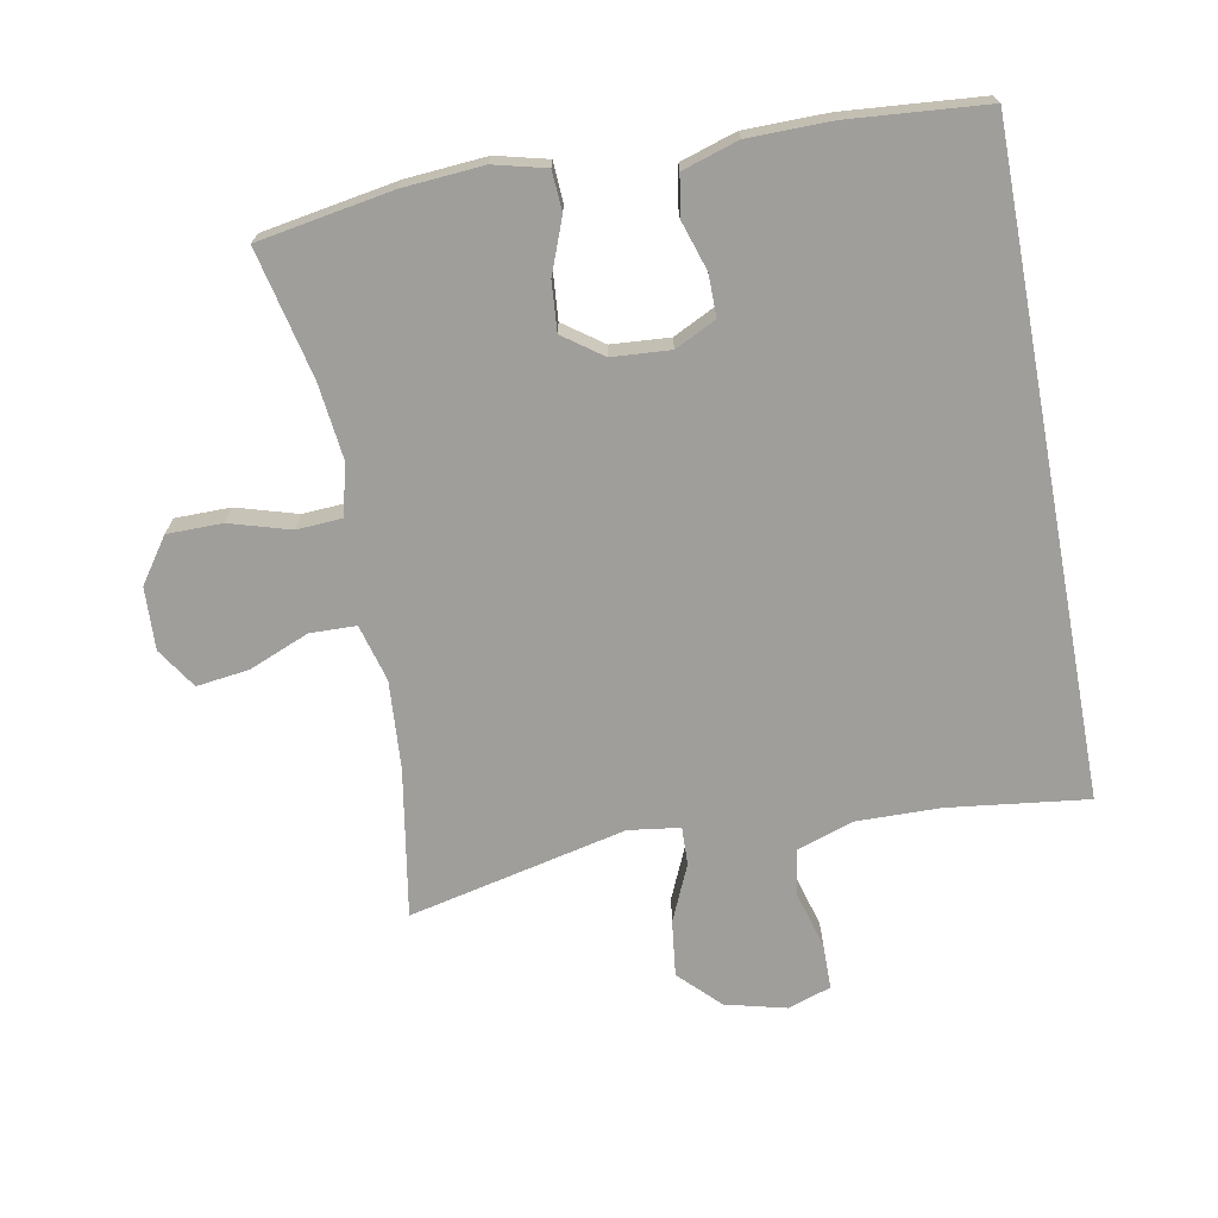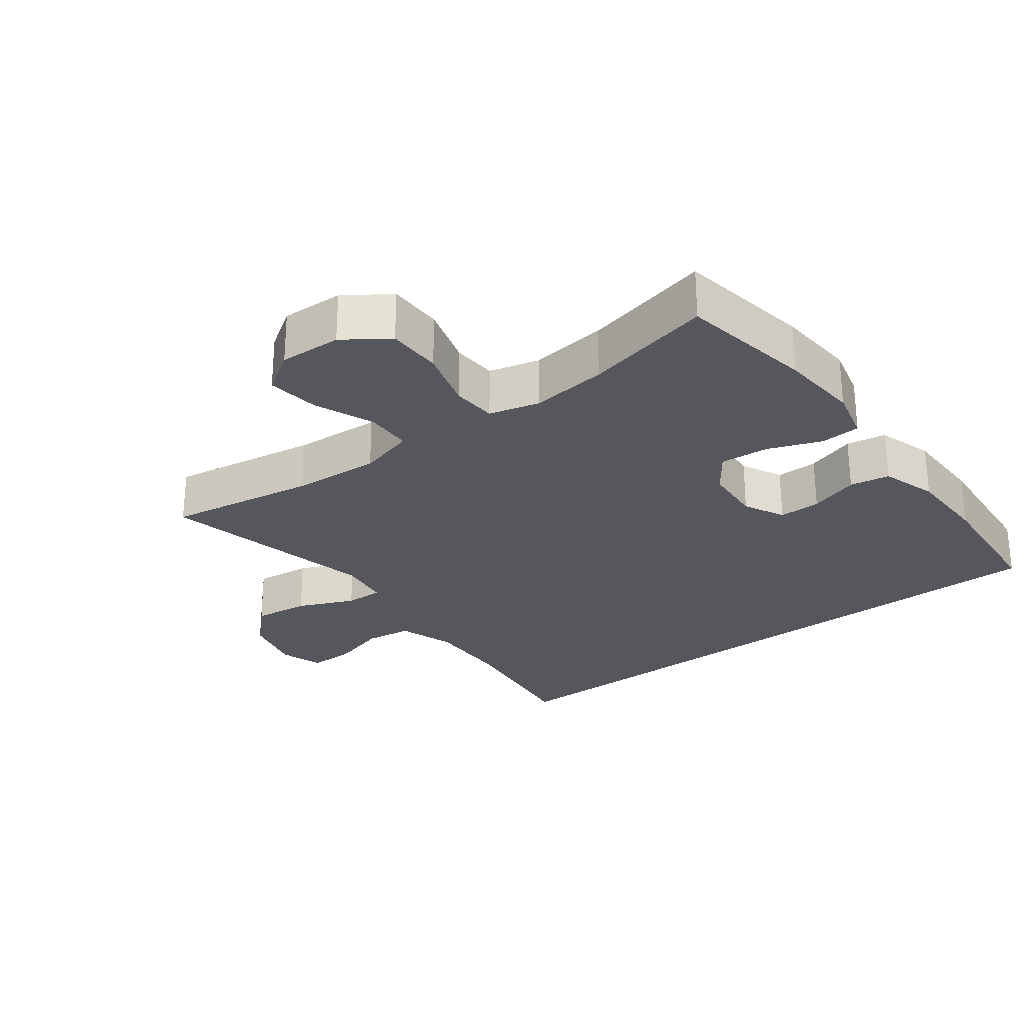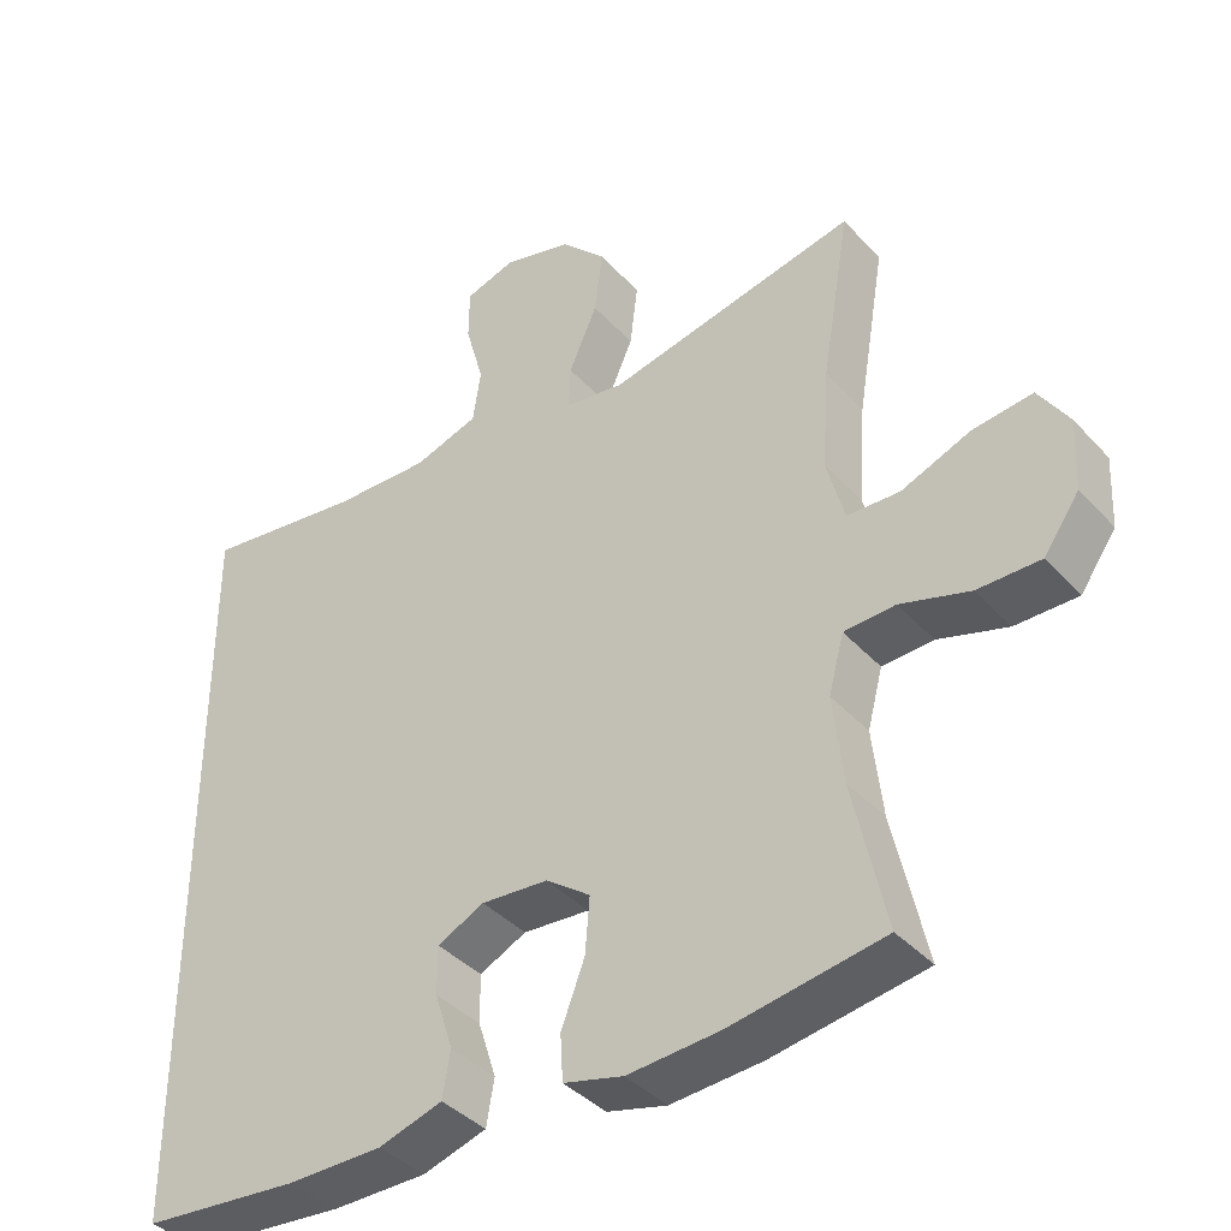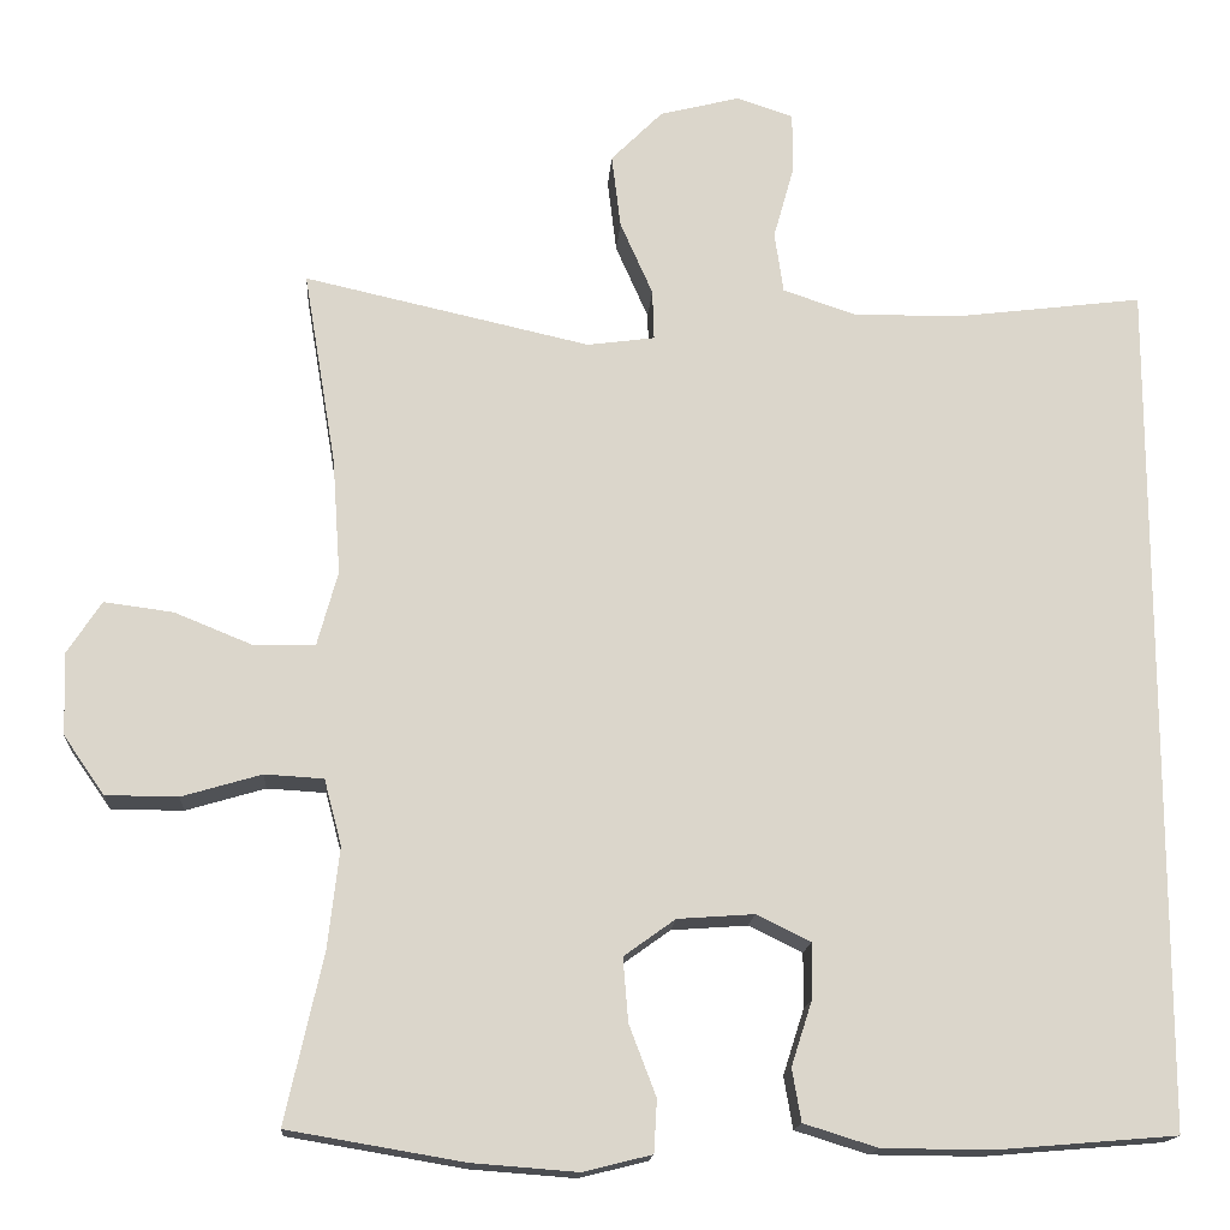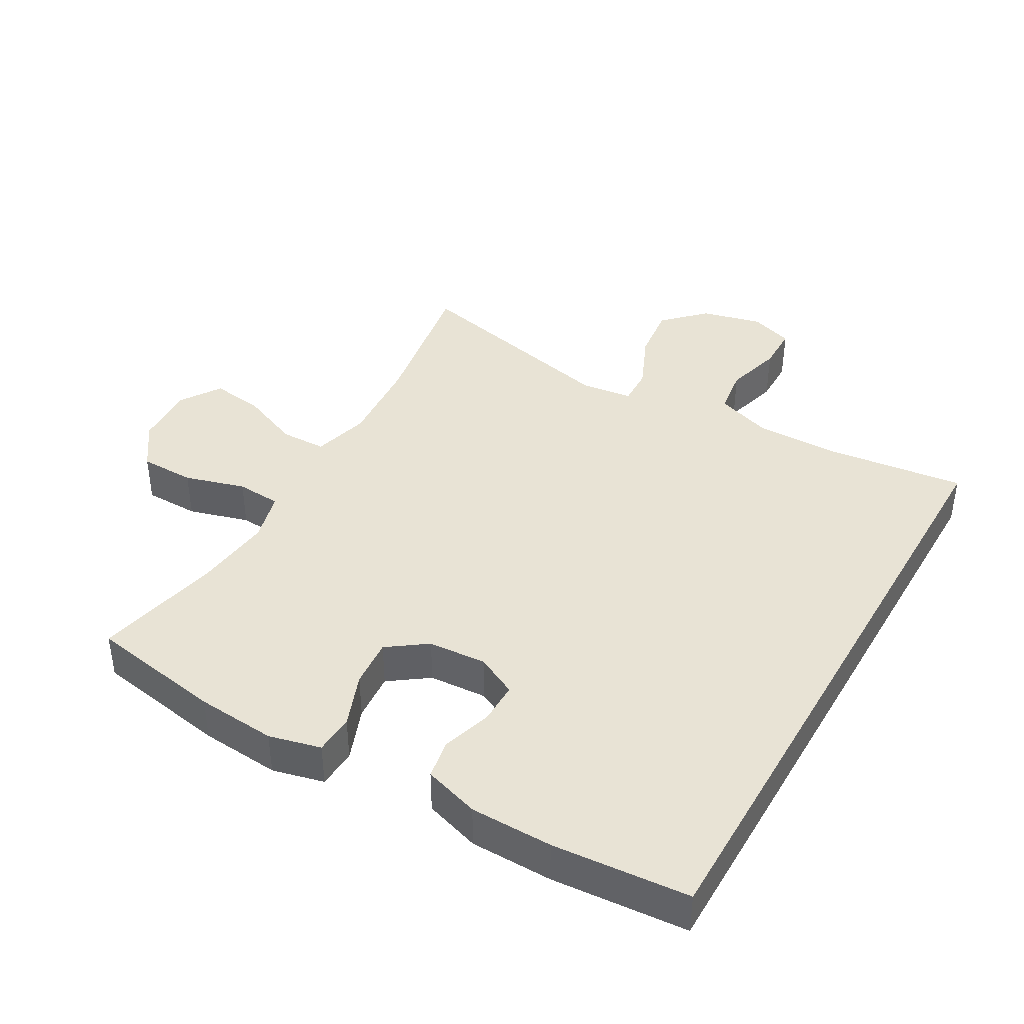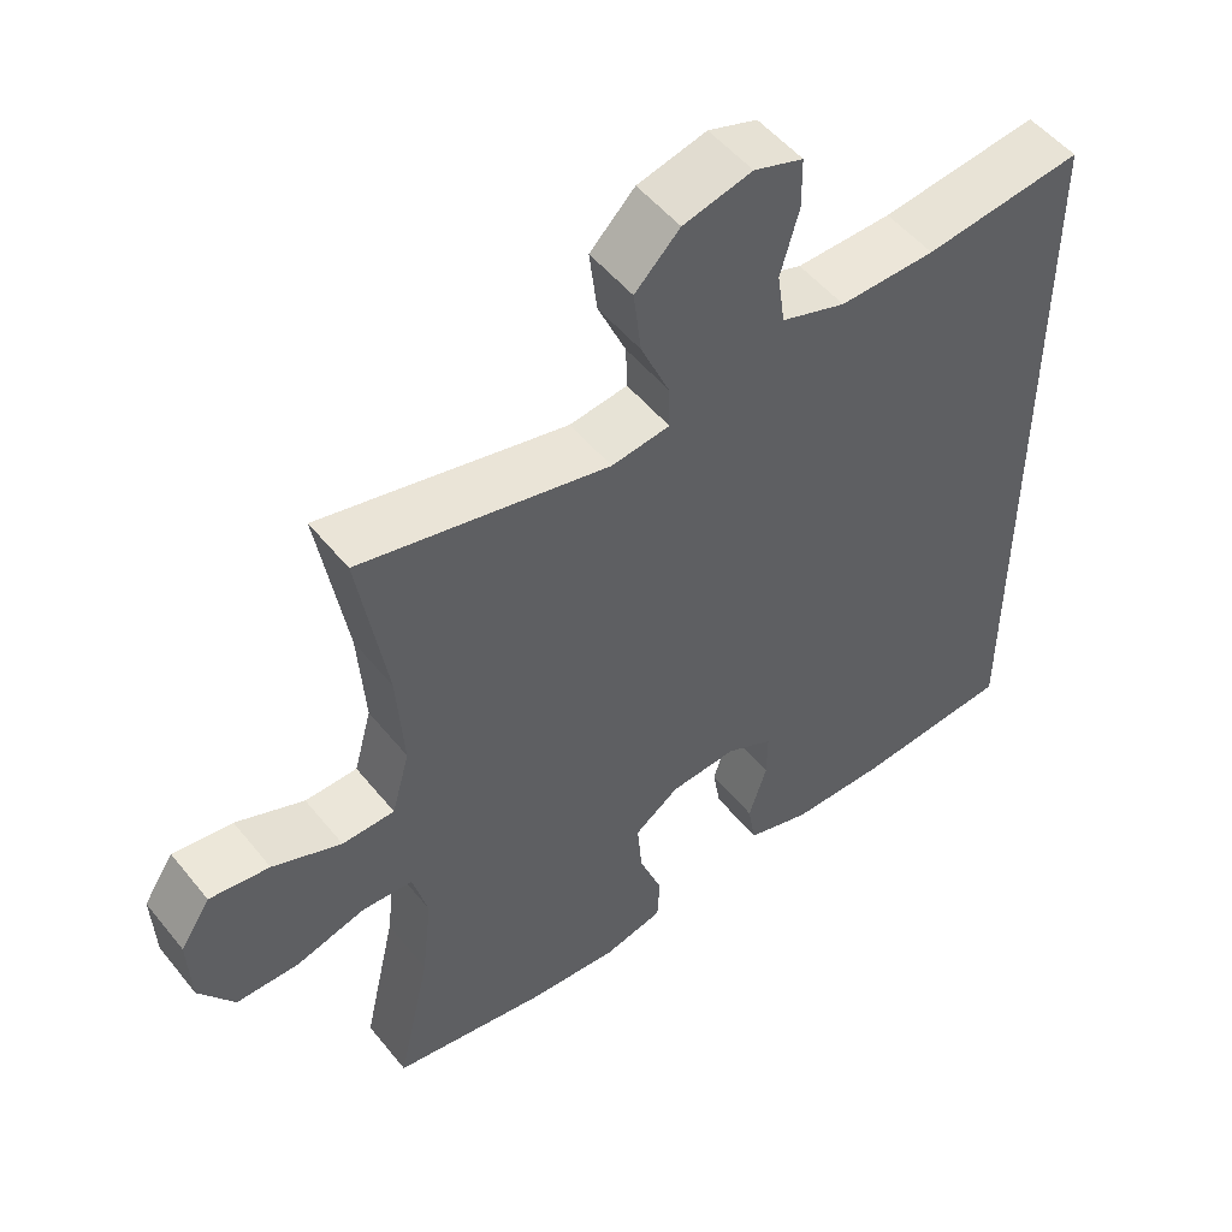
<metadata>
{"format":"obj","ext":"obj","renderer":"f3d","projection":"perspective","resolution":1024,"background":"white","views":[{"elev":-70.8,"azim":-169.4,"up":"+Y"},{"elev":-27.5,"azim":127.2,"up":"+Y"},{"elev":-39.0,"azim":37.2,"up":"+Z"},{"elev":-15.8,"azim":176.1,"up":"+Z"},{"elev":41.2,"azim":-150.1,"up":"+Y"},{"elev":51.4,"azim":142.4,"up":"+Z"}]}
</metadata>
<code>
o path1110
v -0.3157 0.0375 -0.5429
v -0.1877 0.0375 -0.5417
v -0.1015 0.0375 -0.5147
v -0.09085 0.0375 -0.4532
v -0.1153 0.0375 -0.3768
v -0.1159 0.0375 -0.312
v -0.0526 0.0375 -0.2808
v 0.03735 0.0375 -0.2873
v 0.09767 0.0375 -0.3307
v 0.0915 0.0375 -0.4058
v 0.05991 0.0375 -0.4885
v 0.06343 0.0375 -0.5502
v 0.1438 0.0375 -0.5702
v 0.2674 0.0375 -0.5607
v 0.4741 0.0375 -0.5254
v 0.4297 0.0375 -0.3273
v 0.4161 0.0375 -0.2088
v 0.4366 0.0375 -0.1315
v 0.5055 0.0375 -0.1274
v 0.599 0.0375 -0.1549
v 0.6836 0.0375 -0.1543
v 0.7313 0.0375 -0.08592
v 0.7355 0.0375 0.00969
v 0.6949 0.0375 0.07189
v 0.614 0.0375 0.06129
v 0.5212 0.0375 0.02349
v 0.4505 0.0375 0.02532
v 0.4265 0.0375 0.1128
v 0.436 0.0375 0.2486
v 0.4741 0.0375 0.4765
v 0.1387 0.0375 0.401
v 0.05984 0.0375 0.4118
v 0.06168 0.0375 0.4702
v 0.09988 0.0375 0.5566
v 0.1104 0.0375 0.6427
v 0.04971 0.0375 0.7034
v -0.04352 0.0375 0.727
v -0.1101 0.0375 0.7049
v -0.1109 0.0375 0.6361
v -0.08623 0.0375 0.5483
v -0.09667 0.0375 0.4769
v -0.1837 0.0375 0.4477
v -0.3131 0.0375 0.4499
v -0.5276 0.0375 0.4765
v -0.5276 0.0375 -0.5254
v -0.3157 -0.0375 -0.5429
v -0.1877 -0.0375 -0.5417
v -0.1015 -0.0375 -0.5147
v -0.09085 -0.0375 -0.4532
v -0.1153 -0.0375 -0.3768
v -0.1159 -0.0375 -0.312
v -0.0526 -0.0375 -0.2808
v 0.03735 -0.0375 -0.2873
v 0.09767 -0.0375 -0.3307
v 0.0915 -0.0375 -0.4058
v 0.05991 -0.0375 -0.4885
v 0.06343 -0.0375 -0.5502
v 0.1438 -0.0375 -0.5702
v 0.2674 -0.0375 -0.5607
v 0.4741 -0.0375 -0.5254
v 0.4297 -0.0375 -0.3273
v 0.4161 -0.0375 -0.2088
v 0.4366 -0.0375 -0.1315
v 0.5055 -0.0375 -0.1274
v 0.599 -0.0375 -0.1549
v 0.6836 -0.0375 -0.1543
v 0.7313 -0.0375 -0.08592
v 0.7355 -0.0375 0.00969
v 0.6949 -0.0375 0.07189
v 0.614 -0.0375 0.06129
v 0.5212 -0.0375 0.02349
v 0.4505 -0.0375 0.02532
v 0.4265 -0.0375 0.1128
v 0.436 -0.0375 0.2486
v 0.4741 -0.0375 0.4765
v 0.1387 -0.0375 0.401
v 0.05984 -0.0375 0.4118
v 0.06168 -0.0375 0.4702
v 0.09988 -0.0375 0.5566
v 0.1104 -0.0375 0.6427
v 0.04971 -0.0375 0.7034
v -0.04352 -0.0375 0.727
v -0.1101 -0.0375 0.7049
v -0.1109 -0.0375 0.6361
v -0.08623 -0.0375 0.5483
v -0.09667 -0.0375 0.4769
v -0.1837 -0.0375 0.4477
v -0.3131 -0.0375 0.4499
v -0.5276 -0.0375 0.4765
v -0.5276 -0.0375 -0.5254
v 0.7313 0.0375 -0.08592
v 0.7355 0.0375 0.00969
v 0.6949 0.0375 0.07189
v 0.6949 0.0375 0.07189
v 0.6836 0.0375 -0.1543
v 0.614 0.0375 0.06129
v 0.599 0.0375 -0.1549
v 0.5212 0.0375 0.02349
v 0.5055 0.0375 -0.1274
v 0.4505 0.0375 0.02532
v 0.4505 0.0375 0.02532
v 0.4366 0.0375 -0.1315
v 0.4366 0.0375 -0.1315
v 0.436 0.0375 0.2486
v 0.4741 0.0375 0.4765
v 0.4741 0.0375 0.4765
v 0.4741 0.0375 -0.5254
v 0.4741 0.0375 -0.5254
v 0.4297 0.0375 -0.3273
v 0.4265 0.0375 0.1128
v 0.4161 0.0375 -0.2088
v 0.2674 0.0375 -0.5607
v 0.1438 0.0375 -0.5702
v 0.1387 0.0375 0.401
v 0.06343 0.0375 -0.5502
v 0.06343 0.0375 -0.5502
v 0.09767 0.0375 -0.3307
v 0.0915 0.0375 -0.4058
v 0.05984 0.0375 0.4118
v 0.05984 0.0375 0.4118
v 0.09988 0.0375 0.5566
v 0.1104 0.0375 0.6427
v 0.04971 0.0375 0.7034
v 0.06168 0.0375 0.4702
v 0.03735 0.0375 -0.2873
v 0.05991 0.0375 -0.4885
v -0.04352 0.0375 0.727
v -0.0526 0.0375 -0.2808
v -0.1101 0.0375 0.7049
v -0.1101 0.0375 0.7049
v -0.1159 0.0375 -0.312
v -0.1159 0.0375 -0.312
v -0.08623 0.0375 0.5483
v -0.09667 0.0375 0.4769
v -0.09667 0.0375 0.4769
v -0.1109 0.0375 0.6361
v -0.1015 0.0375 -0.5147
v -0.1015 0.0375 -0.5147
v -0.09085 0.0375 -0.4532
v -0.1153 0.0375 -0.3768
v -0.1837 0.0375 0.4477
v -0.1877 0.0375 -0.5417
v -0.3131 0.0375 0.4499
v -0.3157 0.0375 -0.5429
v -0.5276 0.0375 0.4765
v -0.5276 0.0375 0.4765
v -0.5276 0.0375 -0.5254
v -0.5276 0.0375 -0.5254
v 0.7313 -0.0375 -0.08592
v 0.7355 -0.0375 0.00969
v 0.6949 -0.0375 0.07189
v 0.6949 -0.0375 0.07189
v 0.6836 -0.0375 -0.1543
v 0.614 -0.0375 0.06129
v 0.599 -0.0375 -0.1549
v 0.5212 -0.0375 0.02349
v 0.5055 -0.0375 -0.1274
v 0.4505 -0.0375 0.02532
v 0.4505 -0.0375 0.02532
v 0.4366 -0.0375 -0.1315
v 0.4366 -0.0375 -0.1315
v 0.436 -0.0375 0.2486
v 0.4741 -0.0375 0.4765
v 0.4741 -0.0375 0.4765
v 0.4741 -0.0375 -0.5254
v 0.4741 -0.0375 -0.5254
v 0.4297 -0.0375 -0.3273
v 0.4265 -0.0375 0.1128
v 0.4161 -0.0375 -0.2088
v 0.2674 -0.0375 -0.5607
v 0.1438 -0.0375 -0.5702
v 0.1387 -0.0375 0.401
v 0.06343 -0.0375 -0.5502
v 0.06343 -0.0375 -0.5502
v 0.09767 -0.0375 -0.3307
v 0.0915 -0.0375 -0.4058
v 0.05984 -0.0375 0.4118
v 0.05984 -0.0375 0.4118
v 0.09988 -0.0375 0.5566
v 0.1104 -0.0375 0.6427
v 0.04971 -0.0375 0.7034
v 0.06168 -0.0375 0.4702
v 0.03735 -0.0375 -0.2873
v 0.05991 -0.0375 -0.4885
v -0.04352 -0.0375 0.727
v -0.0526 -0.0375 -0.2808
v -0.1101 -0.0375 0.7049
v -0.1101 -0.0375 0.7049
v -0.1159 -0.0375 -0.312
v -0.1159 -0.0375 -0.312
v -0.08623 -0.0375 0.5483
v -0.09667 -0.0375 0.4769
v -0.09667 -0.0375 0.4769
v -0.1109 -0.0375 0.6361
v -0.1015 -0.0375 -0.5147
v -0.1015 -0.0375 -0.5147
v -0.09085 -0.0375 -0.4532
v -0.1153 -0.0375 -0.3768
v -0.1837 -0.0375 0.4477
v -0.1877 -0.0375 -0.5417
v -0.3131 -0.0375 0.4499
v -0.3157 -0.0375 -0.5429
v -0.5276 -0.0375 0.4765
v -0.5276 -0.0375 0.4765
v -0.5276 -0.0375 -0.5254
v -0.5276 -0.0375 -0.5254
f 203 189 201
f 169 175 167
f 158 157 156
f 175 176 167
f 149 154 155
f 182 192 177
f 156 155 154
f 183 175 169
f 202 189 205
f 172 162 163
f 177 186 183
f 187 194 185
f 191 181 194
f 199 186 177
f 154 150 151
f 171 176 184
f 149 150 154
f 167 176 170
f 170 176 171
f 158 183 160
f 199 177 192
f 181 191 179
f 205 189 203
f 180 181 179
f 197 200 195
f 167 170 165
f 201 186 199
f 191 192 182
f 149 155 153
f 172 183 168
f 201 189 186
f 179 191 182
f 177 183 172
f 172 168 162
f 185 194 181
f 200 198 202
f 160 183 169
f 155 156 157
f 157 158 160
f 198 200 197
f 168 183 158
f 171 184 173
f 202 198 189
f 22 23 68 67
f 23 94 152 68
f 21 22 67 66
f 24 25 70 69
f 20 21 66 65
f 25 26 71 70
f 19 20 65 64
f 26 101 159 71
f 103 19 64 161
f 29 106 164 74
f 108 16 61 166
f 27 28 73 72
f 17 18 63 62
f 28 29 74 73
f 16 17 62 61
f 14 15 60 59
f 13 14 59 58
f 30 31 76 75
f 116 13 58 174
f 9 10 55 54
f 31 120 178 76
f 34 35 80 79
f 35 36 81 80
f 33 34 79 78
f 8 9 54 53
f 11 12 57 56
f 10 11 56 55
f 32 33 78 77
f 36 37 82 81
f 7 8 53 52
f 37 130 188 82
f 132 7 52 190
f 40 135 193 85
f 39 40 85 84
f 38 39 84 83
f 138 4 49 196
f 4 5 50 49
f 41 42 87 86
f 2 3 48 47
f 5 6 51 50
f 42 43 88 87
f 1 2 47 46
f 43 146 204 88
f 148 1 46 206
f 44 45 90 89
f 145 143 131
f 111 109 117
f 100 98 99
f 117 109 118
f 91 97 96
f 124 119 134
f 98 96 97
f 125 111 117
f 144 147 131
f 114 105 104
f 119 125 128
f 129 127 136
f 133 136 123
f 141 119 128
f 96 93 92
f 113 126 118
f 91 96 92
f 109 112 118
f 112 113 118
f 100 102 125
f 141 134 119
f 123 121 133
f 147 145 131
f 122 121 123
f 139 137 142
f 109 107 112
f 143 141 128
f 133 124 134
f 91 95 97
f 114 110 125
f 143 128 131
f 121 124 133
f 119 114 125
f 114 104 110
f 127 123 136
f 142 144 140
f 102 111 125
f 97 99 98
f 99 102 100
f 140 139 142
f 110 100 125
f 113 115 126
f 144 131 140

</code>
